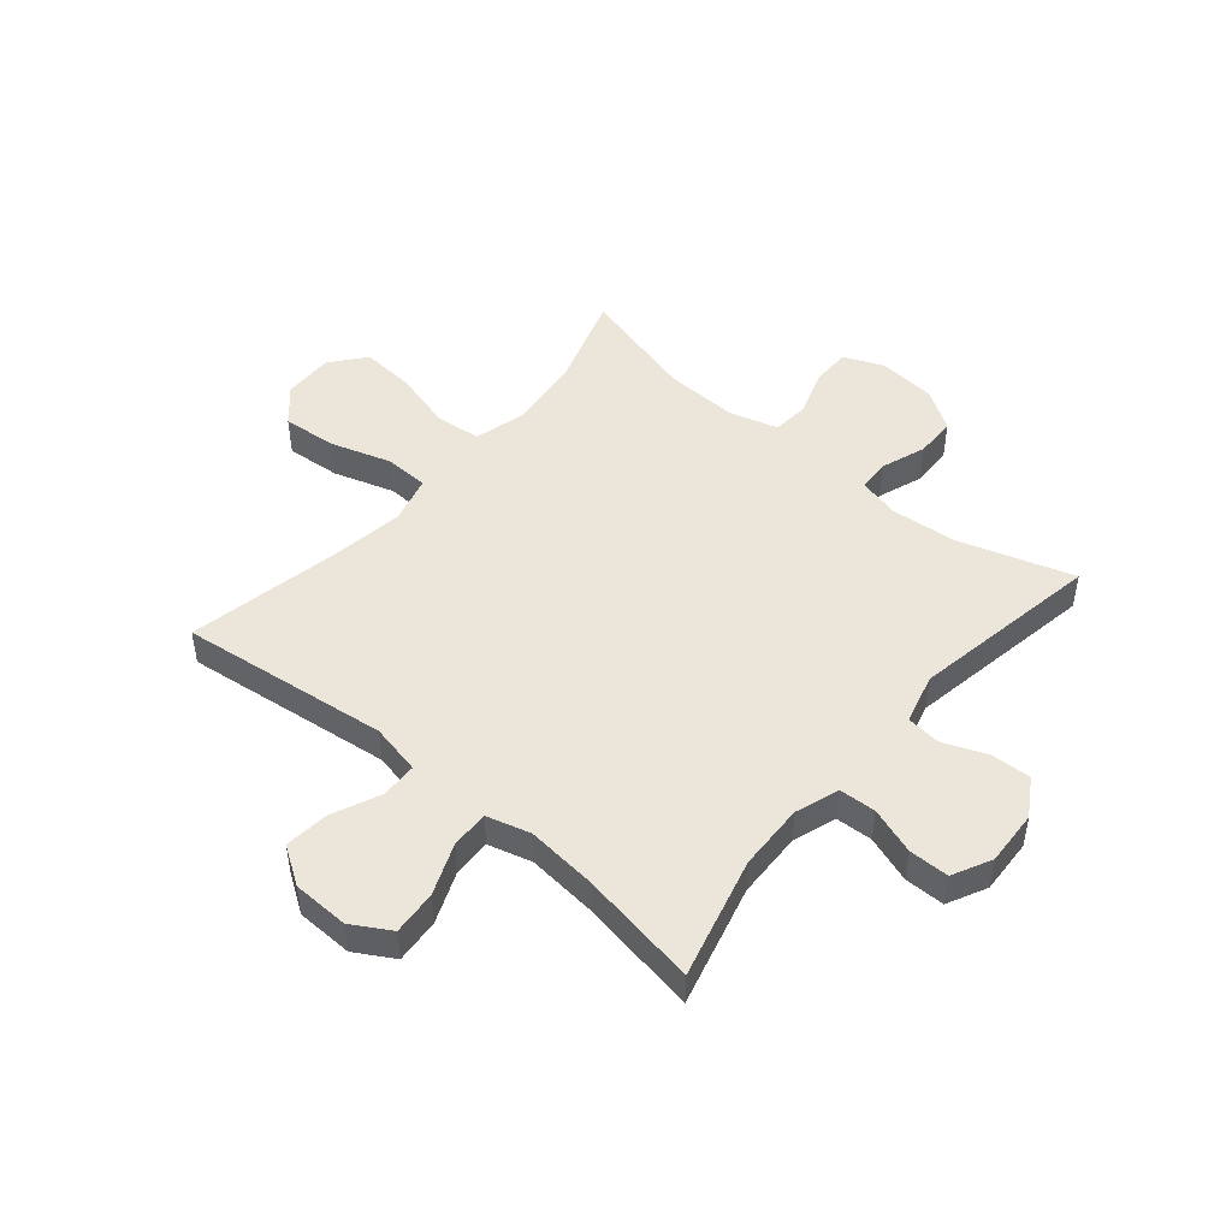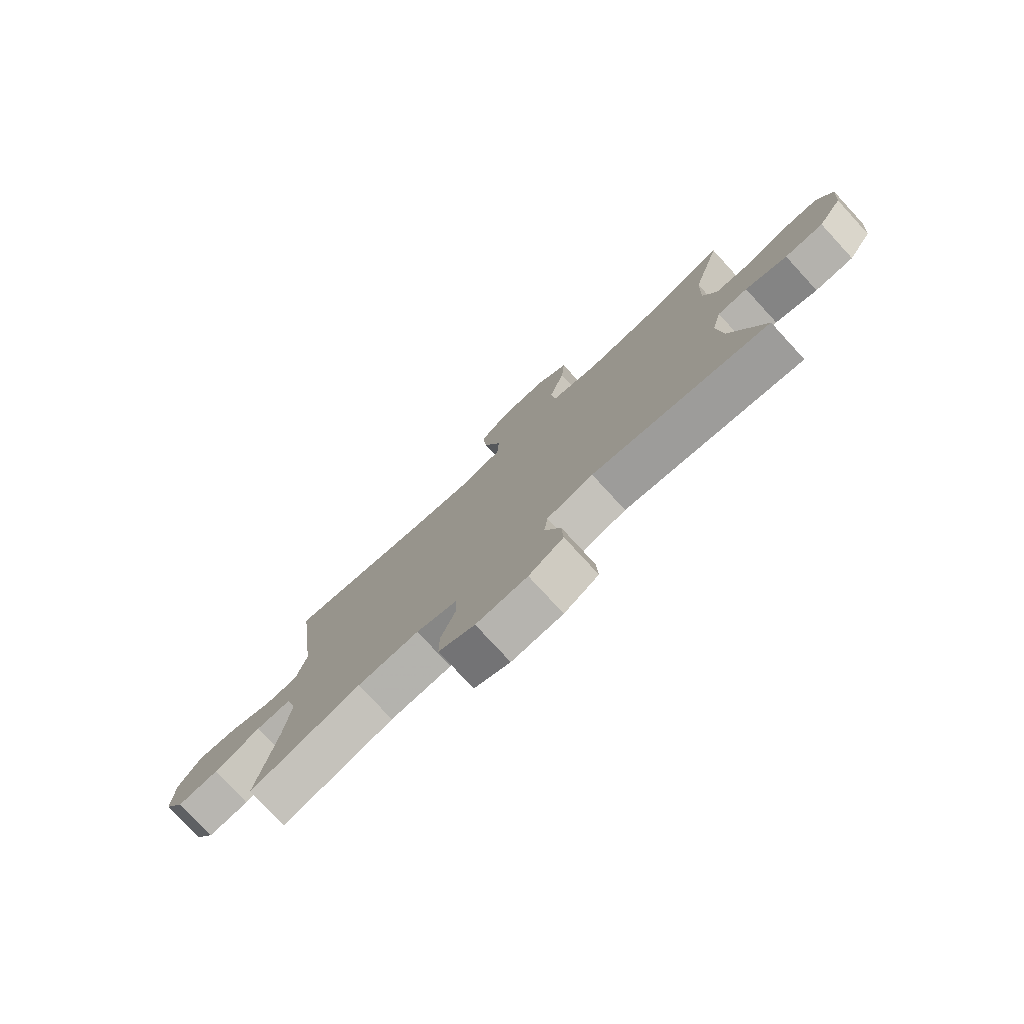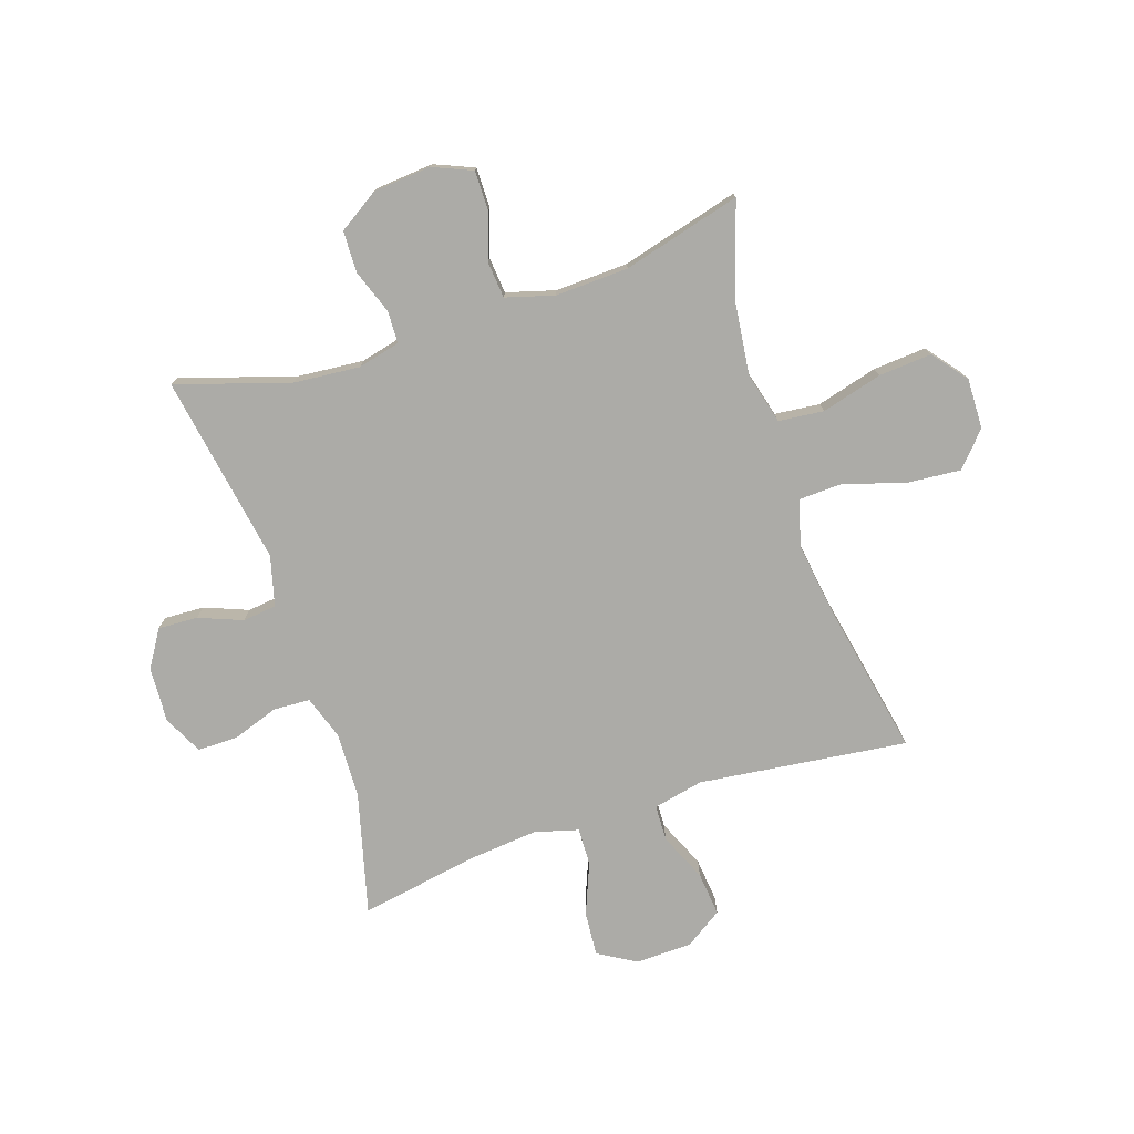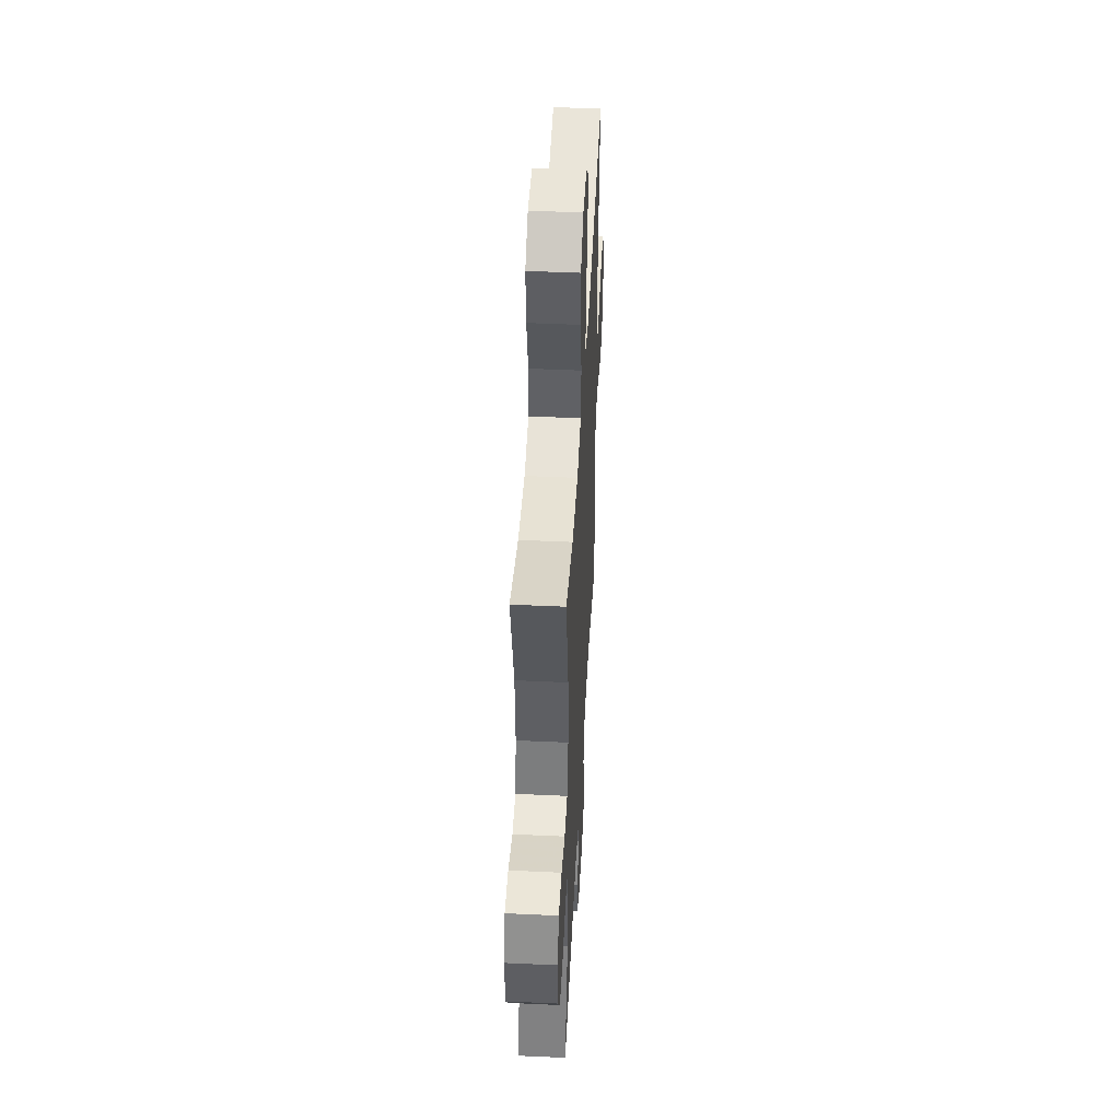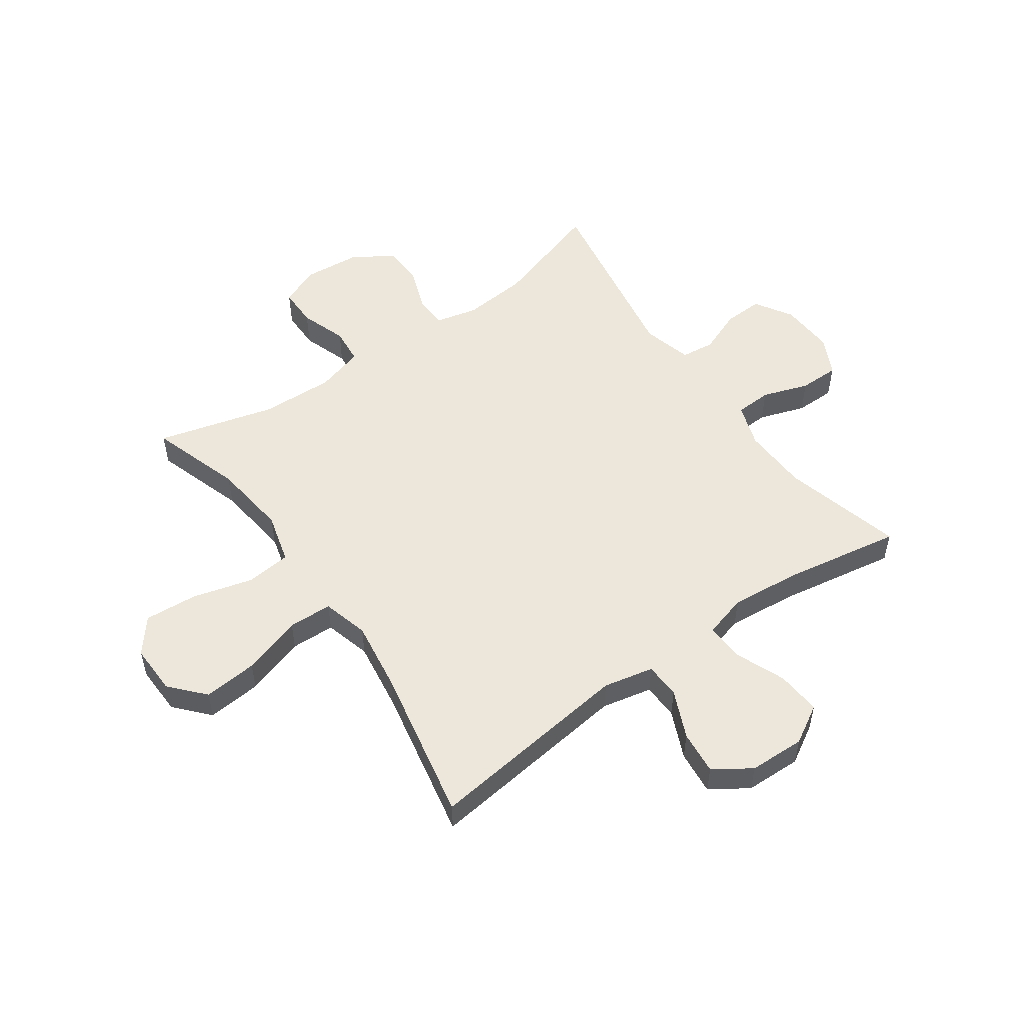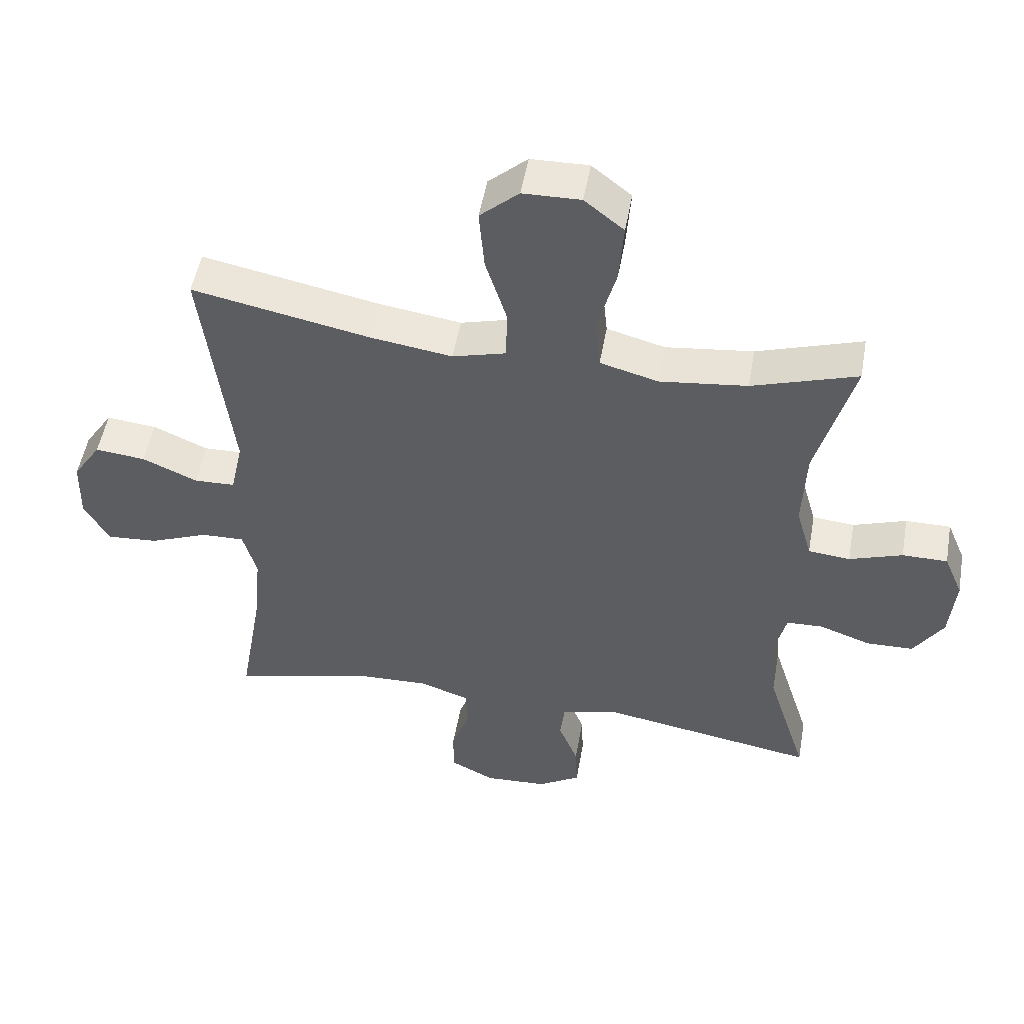
<metadata>
{"format":"obj","ext":"obj","renderer":"f3d","projection":"perspective","resolution":1024,"background":"white","views":[{"elev":47.8,"azim":130.1,"up":"+Y"},{"elev":-78.3,"azim":-137.3,"up":"+Z"},{"elev":-76.3,"azim":-71.7,"up":"+Y"},{"elev":46.6,"azim":-87.0,"up":"+Z"},{"elev":53.0,"azim":54.7,"up":"+Y"},{"elev":51.1,"azim":-170.0,"up":"+Z"}]}
</metadata>
<code>
v -0.5 0.07 0.5
v -0.34 0.07 0.448
v -0.207 0.07 0.432
v -0.118 0.07 0.456
v -0.11 0.07 0.535
v -0.139 0.07 0.641
v -0.146 0.07 0.734
v -0.086 0.07 0.782
v 0.002 0.07 0.78
v 0.061 0.07 0.727
v 0.053 0.07 0.632
v 0.02 0.07 0.527
v 0.023 0.07 0.45
v 0.104 0.07 0.428
v 0.228 0.07 0.446
v 0.5 0.07 0.5
v 0.456 0.07 0.136
v 0.475 0.07 0.048
v 0.538 0.07 0.046
v 0.622 0.07 0.083
v 0.699 0.07 0.091
v 0.742 0.07 0.026
v 0.745 0.07 -0.072
v 0.706 0.07 -0.139
v 0.628 0.07 -0.133
v 0.539 0.07 -0.097
v 0.473 0.07 -0.095
v 0.452 0.07 -0.171
v 0.464 0.07 -0.293
v 0.5 0.07 -0.5
v 0.289 0.07 -0.445
v 0.173 0.07 -0.441
v 0.097 0.07 -0.467
v 0.094 0.07 -0.531
v 0.122 0.07 -0.612
v 0.122 0.07 -0.682
v 0.054 0.07 -0.716
v -0.042 0.07 -0.711
v -0.107 0.07 -0.671
v -0.104 0.07 -0.601
v -0.074 0.07 -0.525
v -0.081 0.07 -0.466
v -0.168 0.07 -0.443
v -0.5 0.07 -0.5
v -0.438 0.07 -0.302
v -0.428 0.07 -0.187
v -0.446 0.07 -0.113
v -0.502 0.07 -0.111
v -0.58 0.07 -0.139
v -0.652 0.07 -0.137
v -0.697 0.07 -0.067
v -0.706 0.07 0.034
v -0.677 0.07 0.103
v -0.608 0.07 0.103
v -0.527 0.07 0.075
v -0.463 0.07 0.081
v -0.439 0.07 0.165
v -0.444 0.07 0.293
v -0.5 0 0.5
v -0.34 0 0.448
v -0.207 0 0.432
v -0.118 0 0.456
v -0.11 0 0.535
v -0.139 0 0.641
v -0.146 0 0.734
v -0.086 0 0.782
v 0.002 0 0.78
v 0.061 0 0.727
v 0.053 0 0.632
v 0.02 0 0.527
v 0.023 0 0.45
v 0.104 0 0.428
v 0.228 0 0.446
v 0.5 0 0.5
v 0.456 0 0.136
v 0.475 0 0.048
v 0.538 0 0.046
v 0.622 0 0.083
v 0.699 0 0.091
v 0.742 0 0.026
v 0.745 0 -0.072
v 0.706 0 -0.139
v 0.628 0 -0.133
v 0.539 0 -0.097
v 0.473 0 -0.095
v 0.452 0 -0.171
v 0.464 0 -0.293
v 0.5 0 -0.5
v 0.289 0 -0.445
v 0.173 0 -0.441
v 0.097 0 -0.467
v 0.094 0 -0.531
v 0.122 0 -0.612
v 0.122 0 -0.682
v 0.054 0 -0.716
v -0.042 0 -0.711
v -0.107 0 -0.671
v -0.104 0 -0.601
v -0.074 0 -0.525
v -0.081 0 -0.466
v -0.168 0 -0.443
v -0.5 0 -0.5
v -0.438 0 -0.302
v -0.428 0 -0.187
v -0.446 0 -0.113
v -0.502 0 -0.111
v -0.58 0 -0.139
v -0.652 0 -0.137
v -0.697 0 -0.067
v -0.706 0 0.034
v -0.677 0 0.103
v -0.608 0 0.103
v -0.527 0 0.075
v -0.463 0 0.081
v -0.439 0 0.165
v -0.444 0 0.293
f 52 53 54 55
f 52 55 56
f 51 52 56
f 48 49 50 51
f 47 48 51 56
f 46 47 56 57
f 43 44 45
f 42 43 45 46
f 38 39 40 41
f 38 41 42
f 37 38 42
f 34 35 36 37
f 33 34 37 42
f 32 33 42 46
f 29 30 31
f 28 29 31 32
f 27 28 32 46
f 23 24 25 26
f 23 26 27
f 22 23 27
f 19 20 21 22
f 18 19 22 27
f 17 18 27 46
f 15 16 17 46
f 9 10 11 12
f 9 12 13
f 8 9 13
f 5 6 7 8
f 5 8 13
f 4 5 13
f 3 4 13 14
f 58 1 2
f 57 58 2 3
f 14 15 46 57
f 3 14 57
f 113 112 111 110
f 114 113 110
f 114 110 109
f 109 108 107 106
f 114 109 106 105
f 115 114 105 104
f 103 102 101
f 104 103 101 100
f 99 98 97 96
f 100 99 96
f 100 96 95
f 95 94 93 92
f 100 95 92 91
f 104 100 91 90
f 89 88 87
f 90 89 87 86
f 104 90 86 85
f 84 83 82 81
f 85 84 81
f 85 81 80
f 80 79 78 77
f 85 80 77 76
f 104 85 76 75
f 104 75 74 73
f 70 69 68 67
f 71 70 67
f 71 67 66
f 66 65 64 63
f 71 66 63
f 71 63 62
f 72 71 62 61
f 60 59 116
f 61 60 116 115
f 115 104 73 72
f 115 72 61
f 1 59 60 2
f 2 60 61 3
f 3 61 62 4
f 4 62 63 5
f 5 63 64 6
f 6 64 65 7
f 7 65 66 8
f 8 66 67 9
f 9 67 68 10
f 10 68 69 11
f 11 69 70 12
f 12 70 71 13
f 13 71 72 14
f 14 72 73 15
f 15 73 74 16
f 16 74 75 17
f 17 75 76 18
f 18 76 77 19
f 19 77 78 20
f 20 78 79 21
f 21 79 80 22
f 22 80 81 23
f 23 81 82 24
f 24 82 83 25
f 25 83 84 26
f 26 84 85 27
f 27 85 86 28
f 28 86 87 29
f 29 87 88 30
f 30 88 89 31
f 31 89 90 32
f 32 90 91 33
f 33 91 92 34
f 34 92 93 35
f 35 93 94 36
f 36 94 95 37
f 37 95 96 38
f 38 96 97 39
f 39 97 98 40
f 40 98 99 41
f 41 99 100 42
f 42 100 101 43
f 43 101 102 44
f 44 102 103 45
f 45 103 104 46
f 46 104 105 47
f 47 105 106 48
f 48 106 107 49
f 49 107 108 50
f 50 108 109 51
f 51 109 110 52
f 52 110 111 53
f 53 111 112 54
f 54 112 113 55
f 55 113 114 56
f 56 114 115 57
f 57 115 116 58
f 58 116 59 1

</code>
